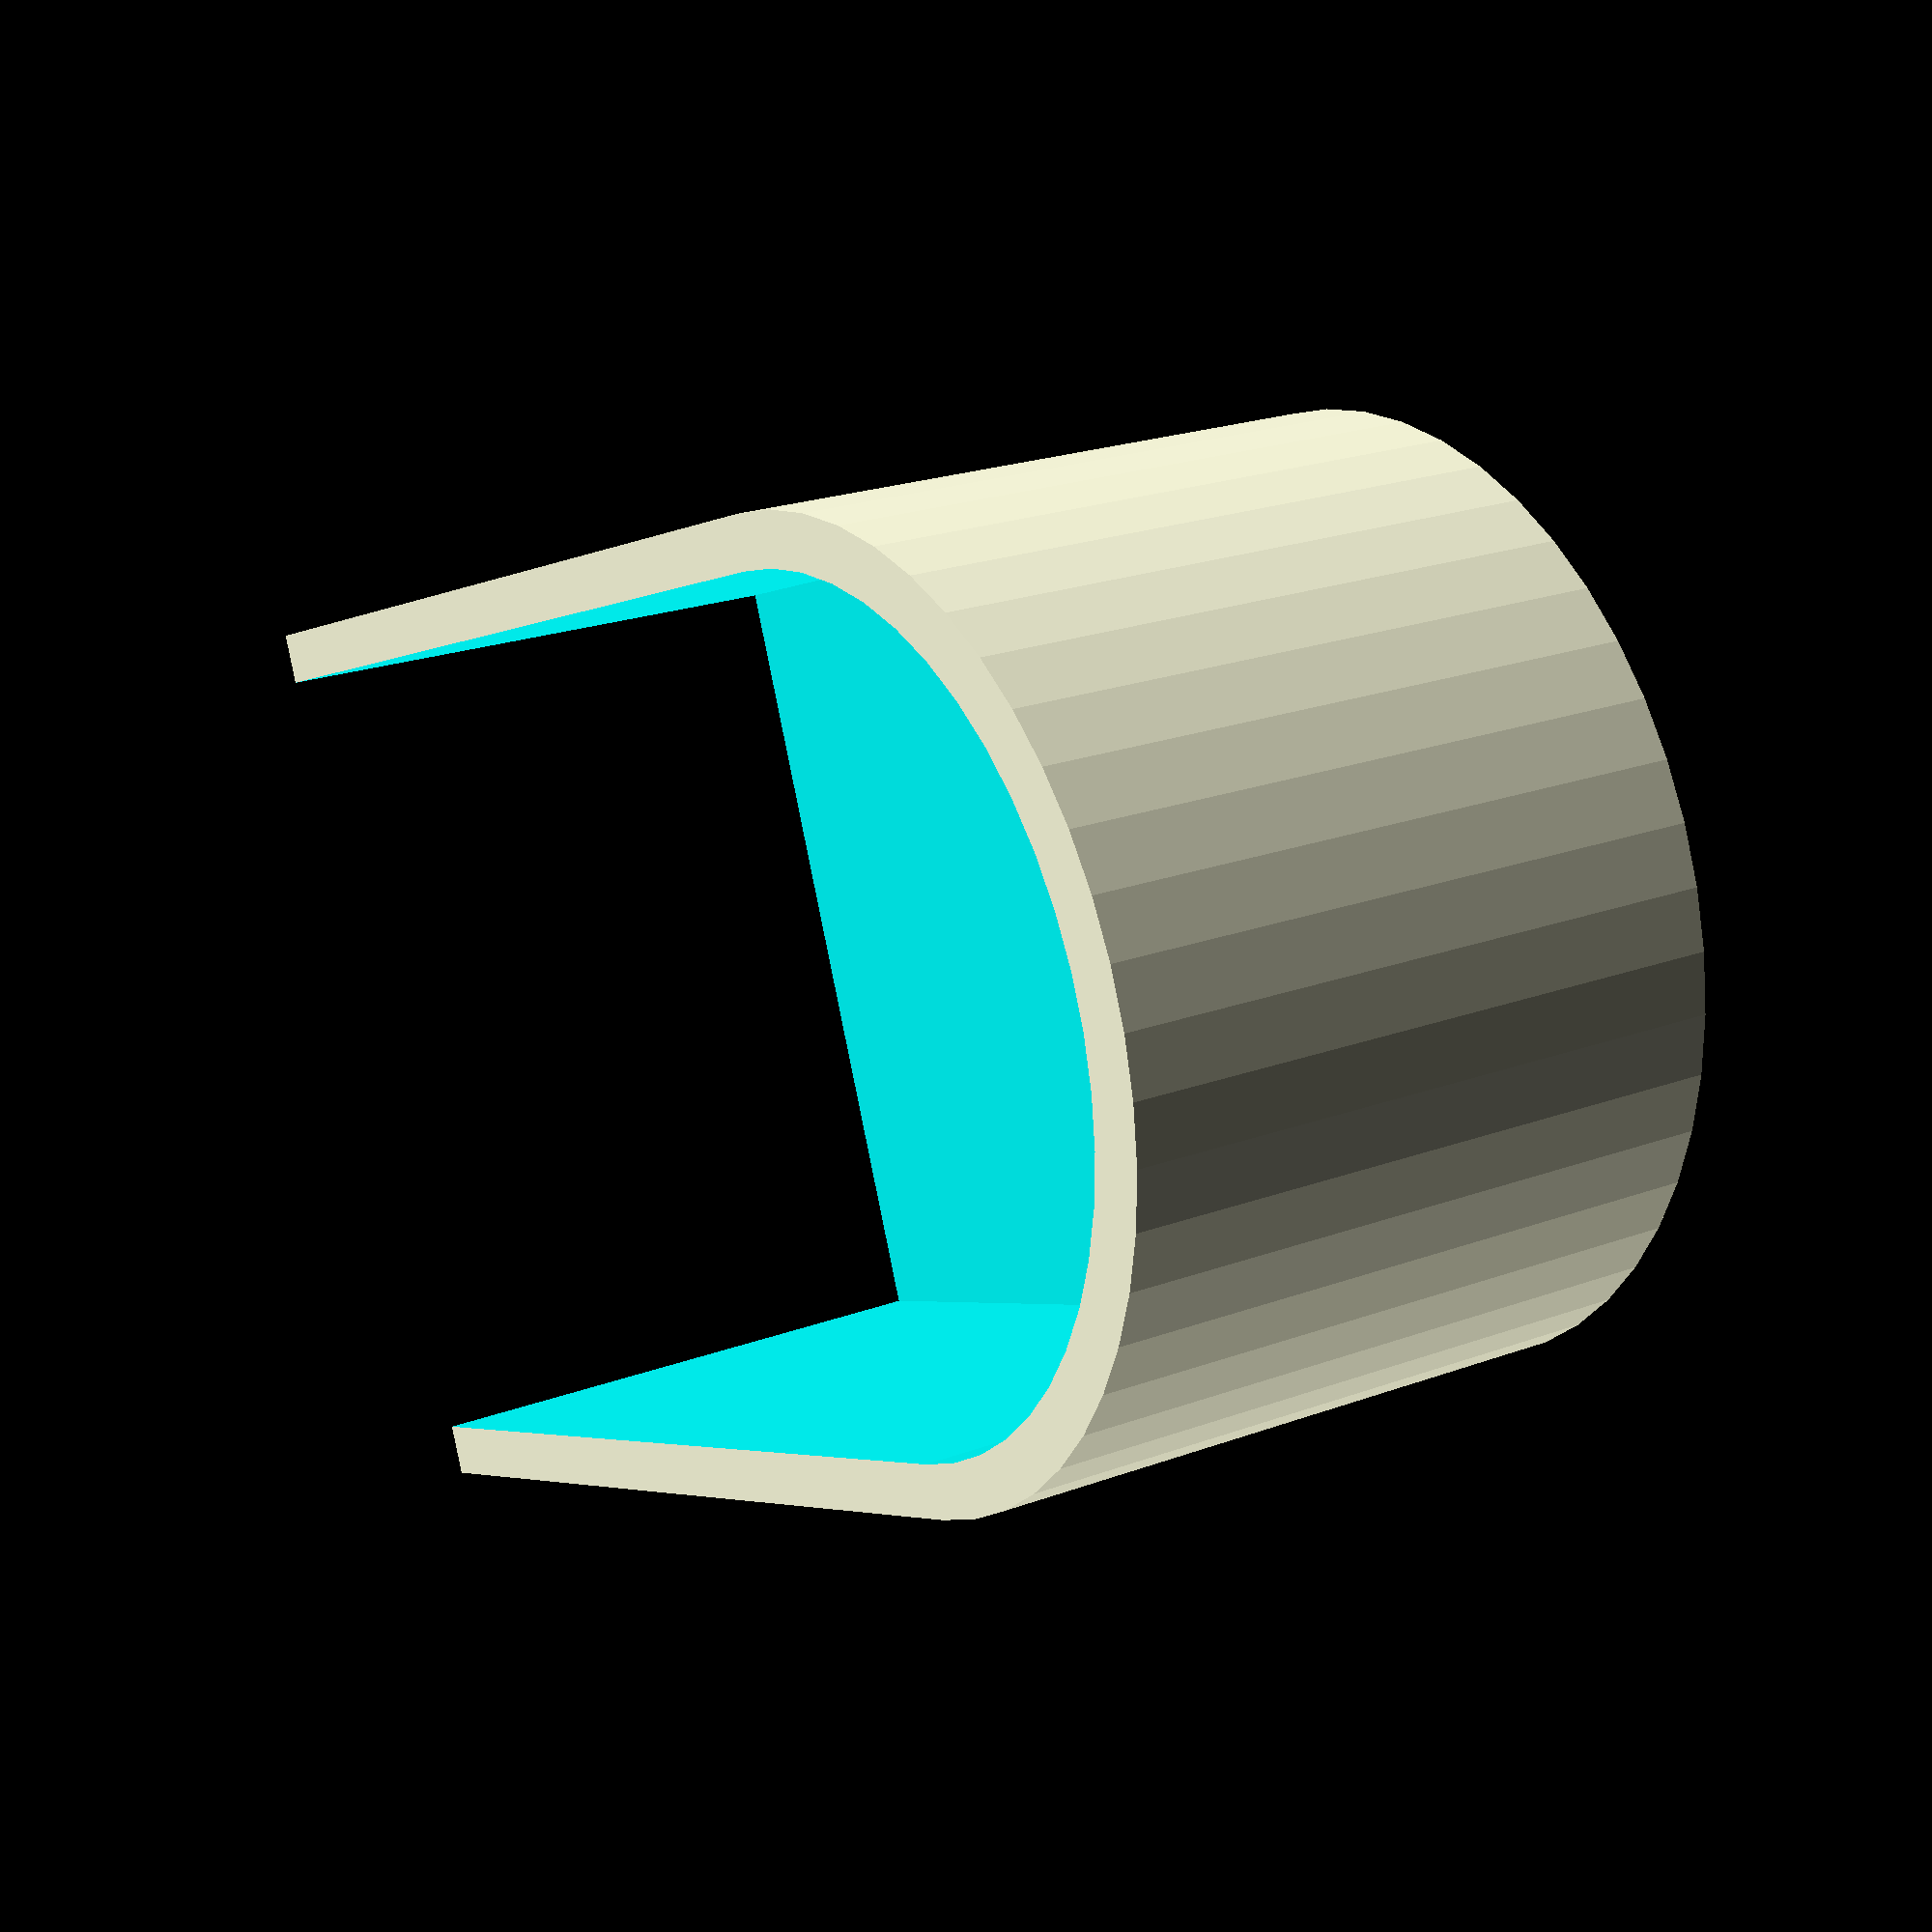
<openscad>
$fn=50;

scale(1.1){
    difference(){
        union() {
            cube([9,10,6]);
            translate([4.5,10,0]) {
                cylinder(h=6, r=4.5);
            }
        }

        translate([0.5, -0.1, 0.4]){
            union() {
                cube([8,10,7]);
                translate([4,10,0]) {
                    cylinder(h=7, r=4);
                }
            }
        }
    }
}
</openscad>
<views>
elev=158.4 azim=248.9 roll=123.3 proj=p view=wireframe
</views>
